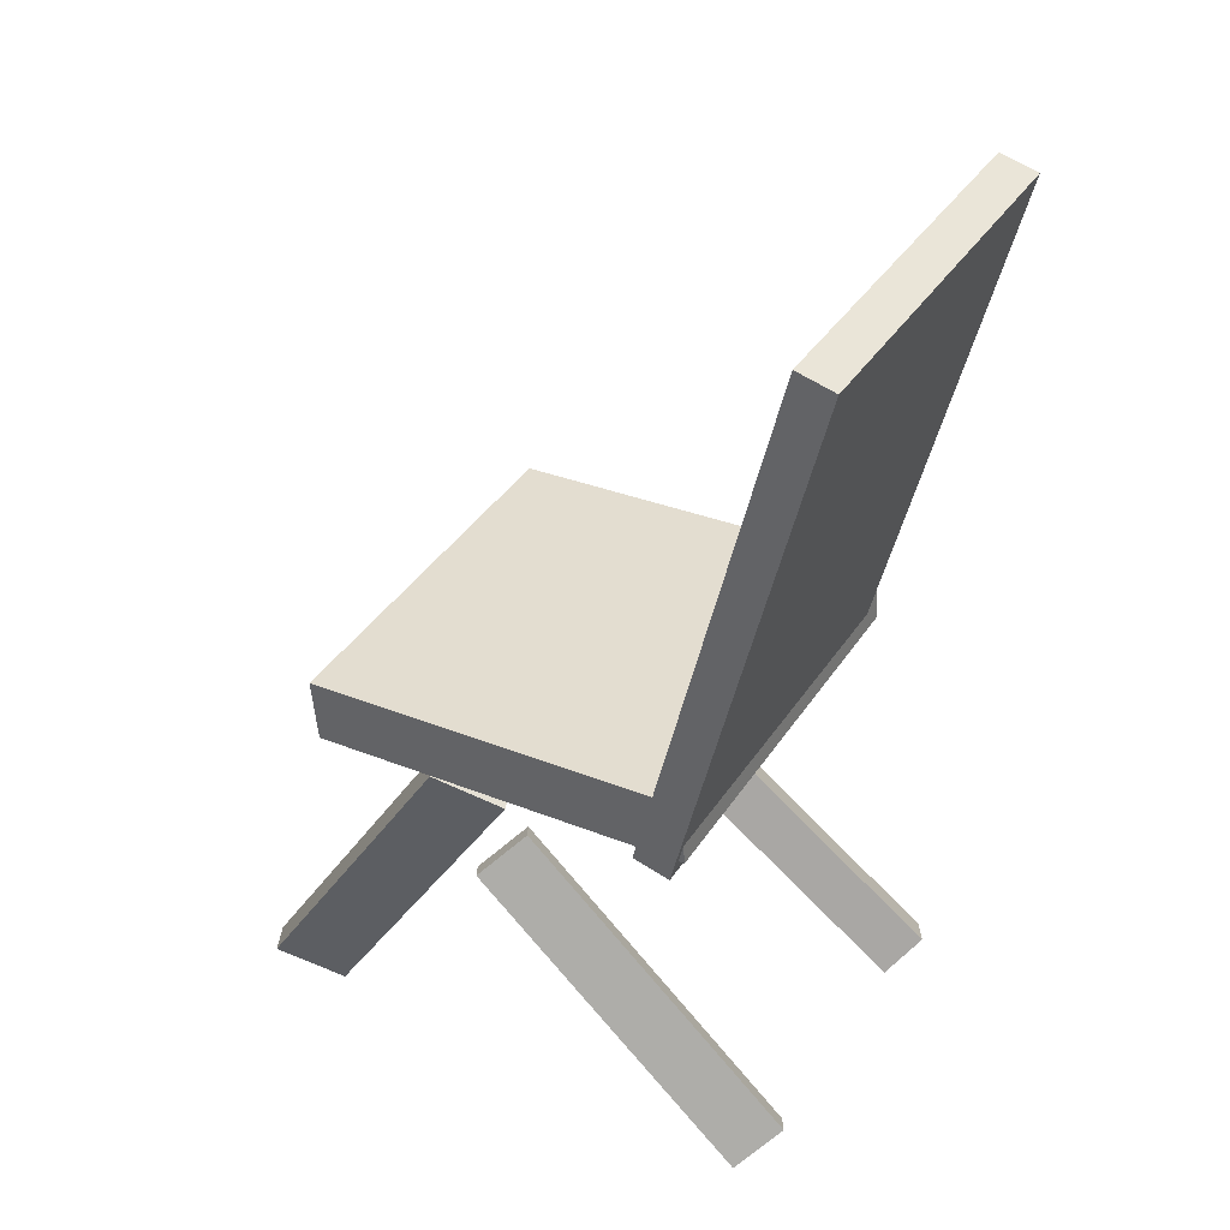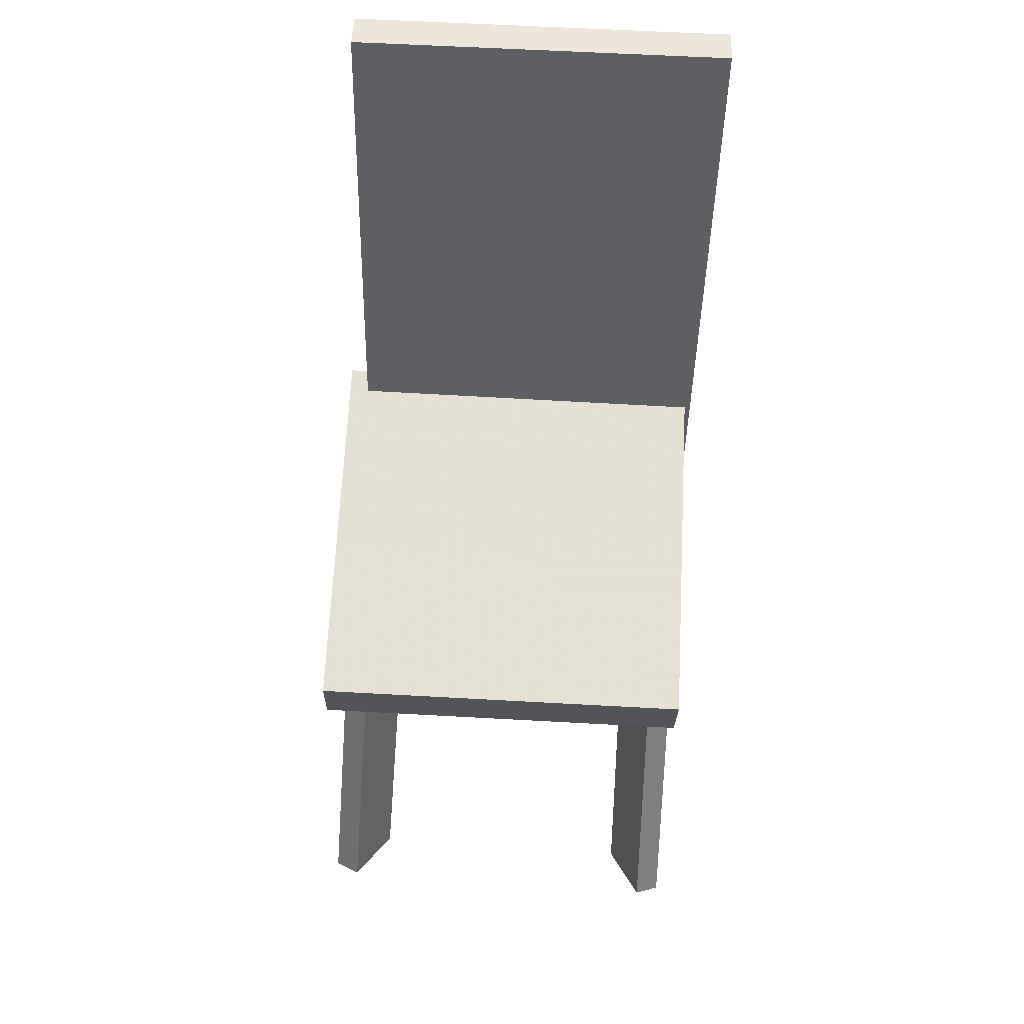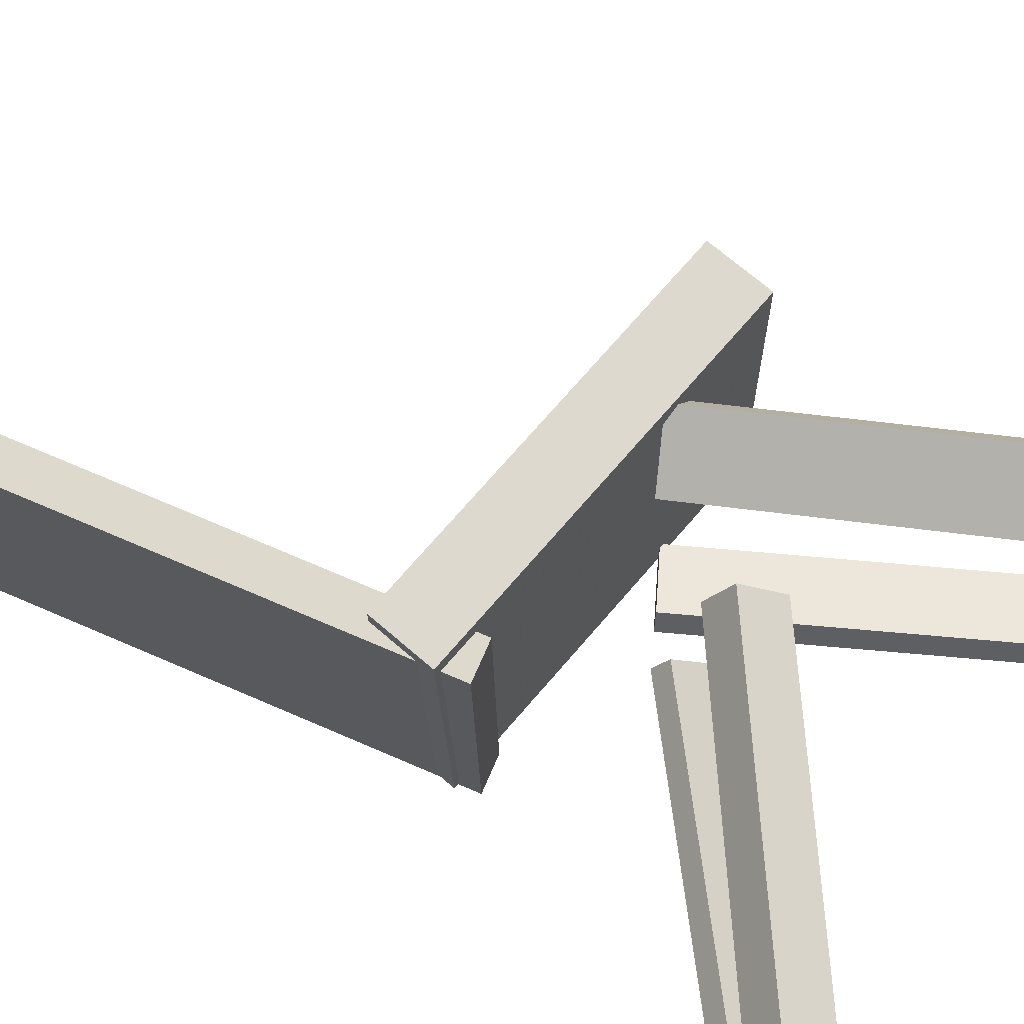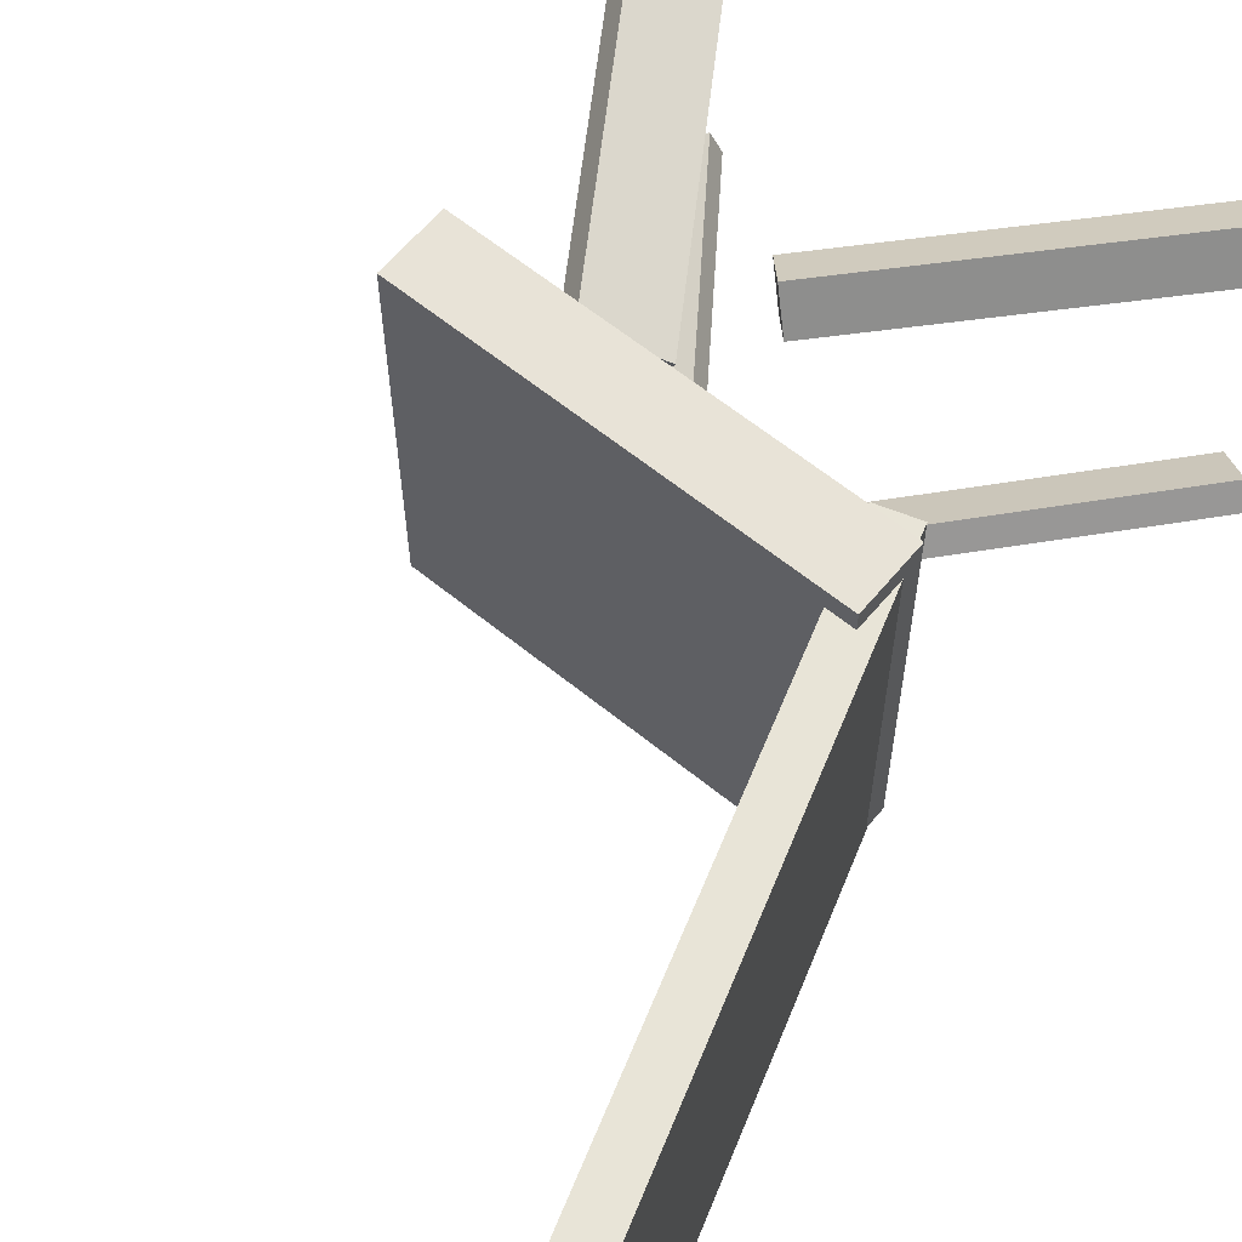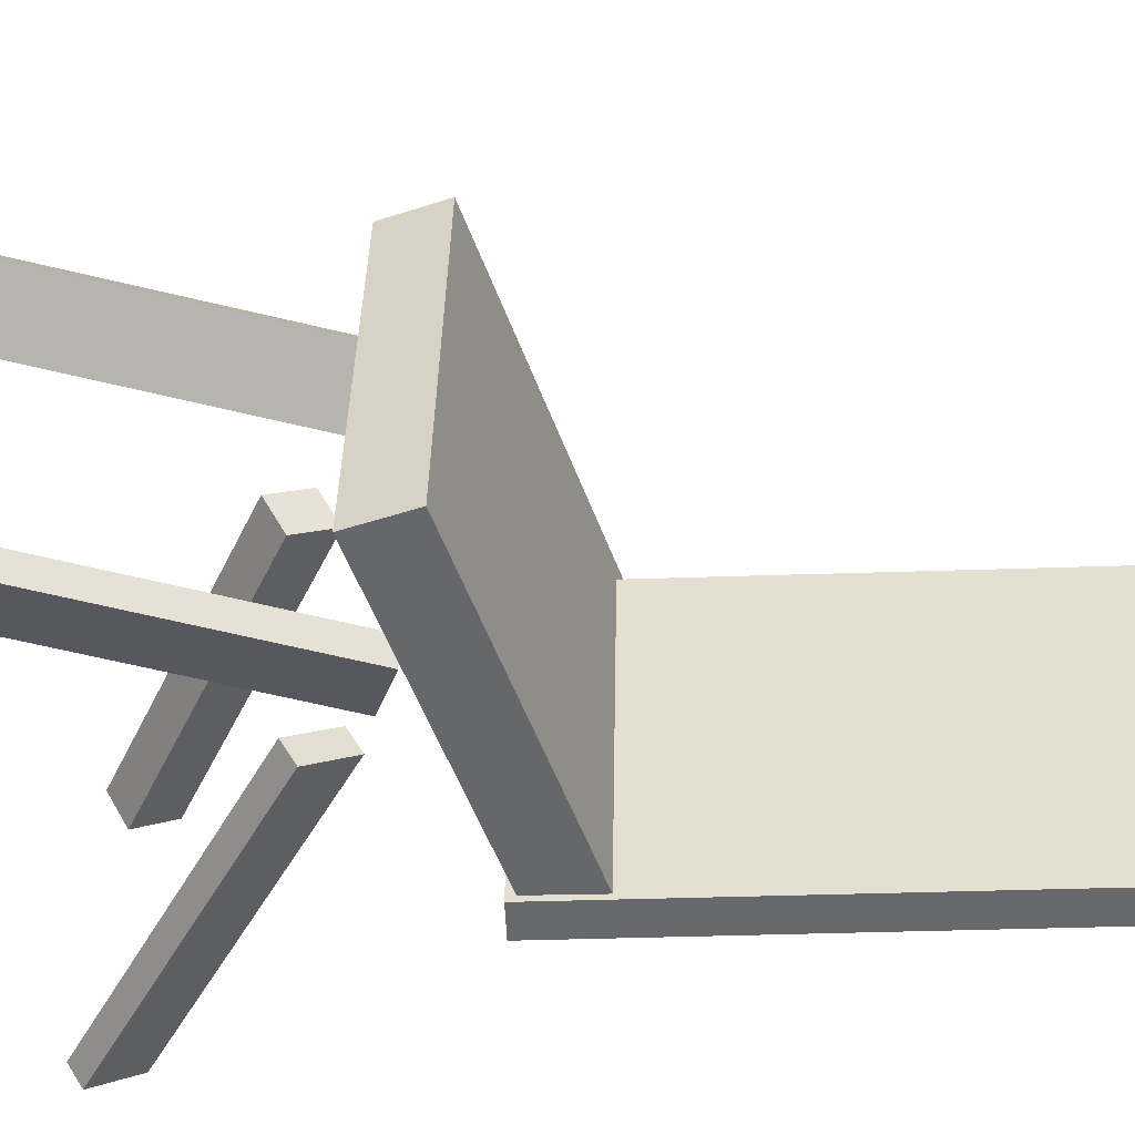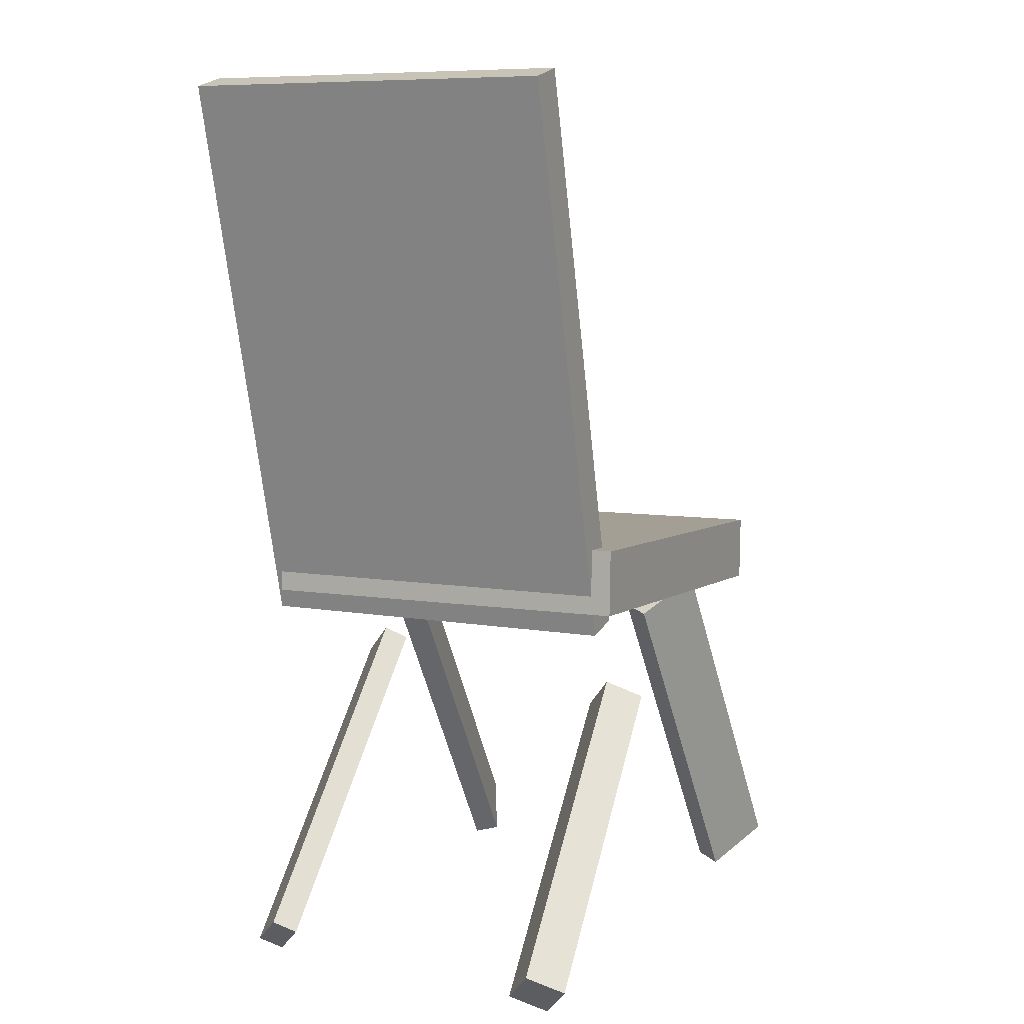
<metadata>
{"format":"obj","ext":"obj","renderer":"f3d","projection":"perspective","resolution":1024,"background":"white","views":[{"elev":38.5,"azim":-150.4,"up":"+Y"},{"elev":62.4,"azim":92.3,"up":"+Y"},{"elev":71.7,"azim":-53.2,"up":"+Z"},{"elev":60.7,"azim":-144.4,"up":"+Z"},{"elev":-52.0,"azim":105.8,"up":"+Z"},{"elev":9.4,"azim":-64.9,"up":"+Y"}]}
</metadata>
<code>
v 0.1962 -0.09701 -0.1616
v 0.1932 -0.09111 0.1743
v -0.1433 -0.07314 -0.1651
v -0.1464 -0.06724 0.1707
v 0.2003 -0.04005 -0.1625
v 0.1972 -0.03415 0.1733
v -0.1393 -0.01618 -0.1661
v -0.1424 -0.01028 0.1698
f 1.0 7.0 5.0
f 1.0 3.0 7.0
f 1.0 4.0 3.0
f 1.0 2.0 4.0
f 3.0 8.0 7.0
f 3.0 4.0 8.0
f 5.0 7.0 8.0
f 5.0 8.0 6.0
f 1.0 5.0 6.0
f 1.0 6.0 2.0
f 2.0 6.0 8.0
f 2.0 8.0 4.0
v 0.2174 -0.4002 0.128
v 0.2067 -0.4046 0.1494
v 0.05348 -0.1015 0.1076
v 0.04275 -0.1059 0.129
v 0.2663 -0.3713 0.1584
v 0.2555 -0.3757 0.1798
v 0.1023 -0.07257 0.1381
v 0.09159 -0.07701 0.1595
f 9.0 15.0 13.0
f 9.0 11.0 15.0
f 9.0 12.0 11.0
f 9.0 10.0 12.0
f 11.0 16.0 15.0
f 11.0 12.0 16.0
f 13.0 15.0 16.0
f 13.0 16.0 14.0
f 9.0 13.0 14.0
f 9.0 14.0 10.0
f 10.0 14.0 16.0
f 10.0 16.0 12.0
v -0.1336 -0.09102 -0.1706
v -0.1363 -0.08853 0.1529
v -0.2481 0.3892 -0.1752
v -0.2508 0.3917 0.1483
v -0.1011 -0.08327 -0.1704
v -0.1038 -0.08078 0.1531
v -0.2156 0.397 -0.175
v -0.2183 0.3995 0.1485
f 17.0 23.0 21.0
f 17.0 19.0 23.0
f 17.0 20.0 19.0
f 17.0 18.0 20.0
f 19.0 24.0 23.0
f 19.0 20.0 24.0
f 21.0 23.0 24.0
f 21.0 24.0 22.0
f 17.0 21.0 22.0
f 17.0 22.0 18.0
f 18.0 22.0 24.0
f 18.0 24.0 20.0
v -0.194 -0.4202 0.1335
v -0.2167 -0.3903 0.1602
v -0.2098 -0.4055 0.1035
v -0.2325 -0.3755 0.1302
v 0.04855 -0.2134 0.1074
v 0.02588 -0.1834 0.1341
v 0.03275 -0.1986 0.07745
v 0.01008 -0.1687 0.1041
f 25.0 31.0 29.0
f 25.0 27.0 31.0
f 25.0 28.0 27.0
f 25.0 26.0 28.0
f 27.0 32.0 31.0
f 27.0 28.0 32.0
f 29.0 31.0 32.0
f 29.0 32.0 30.0
f 25.0 29.0 30.0
f 25.0 30.0 26.0
f 26.0 30.0 32.0
f 26.0 32.0 28.0
v -0.2239 -0.3694 -0.131
v -0.2137 -0.3793 -0.113
v 0.01304 -0.1392 -0.1389
v 0.02327 -0.1491 -0.1209
v -0.1952 -0.4001 -0.1643
v -0.1849 -0.41 -0.1463
v 0.04181 -0.1699 -0.1722
v 0.05205 -0.1798 -0.1542
f 33.0 39.0 37.0
f 33.0 35.0 39.0
f 33.0 36.0 35.0
f 33.0 34.0 36.0
f 35.0 40.0 39.0
f 35.0 36.0 40.0
f 37.0 39.0 40.0
f 37.0 40.0 38.0
f 33.0 37.0 38.0
f 33.0 38.0 34.0
f 34.0 38.0 40.0
f 34.0 40.0 36.0
v 0.04415 -0.1203 -0.1132
v 0.09698 -0.08732 -0.1403
v 0.03635 -0.125 -0.1342
v 0.08918 -0.09205 -0.1613
v 0.2225 -0.4075 -0.1146
v 0.2753 -0.3746 -0.1417
v 0.2147 -0.4123 -0.1356
v 0.2676 -0.3793 -0.1627
f 41.0 47.0 45.0
f 41.0 43.0 47.0
f 41.0 44.0 43.0
f 41.0 42.0 44.0
f 43.0 48.0 47.0
f 43.0 44.0 48.0
f 45.0 47.0 48.0
f 45.0 48.0 46.0
f 41.0 45.0 46.0
f 41.0 46.0 42.0
f 42.0 46.0 48.0
f 42.0 48.0 44.0

</code>
